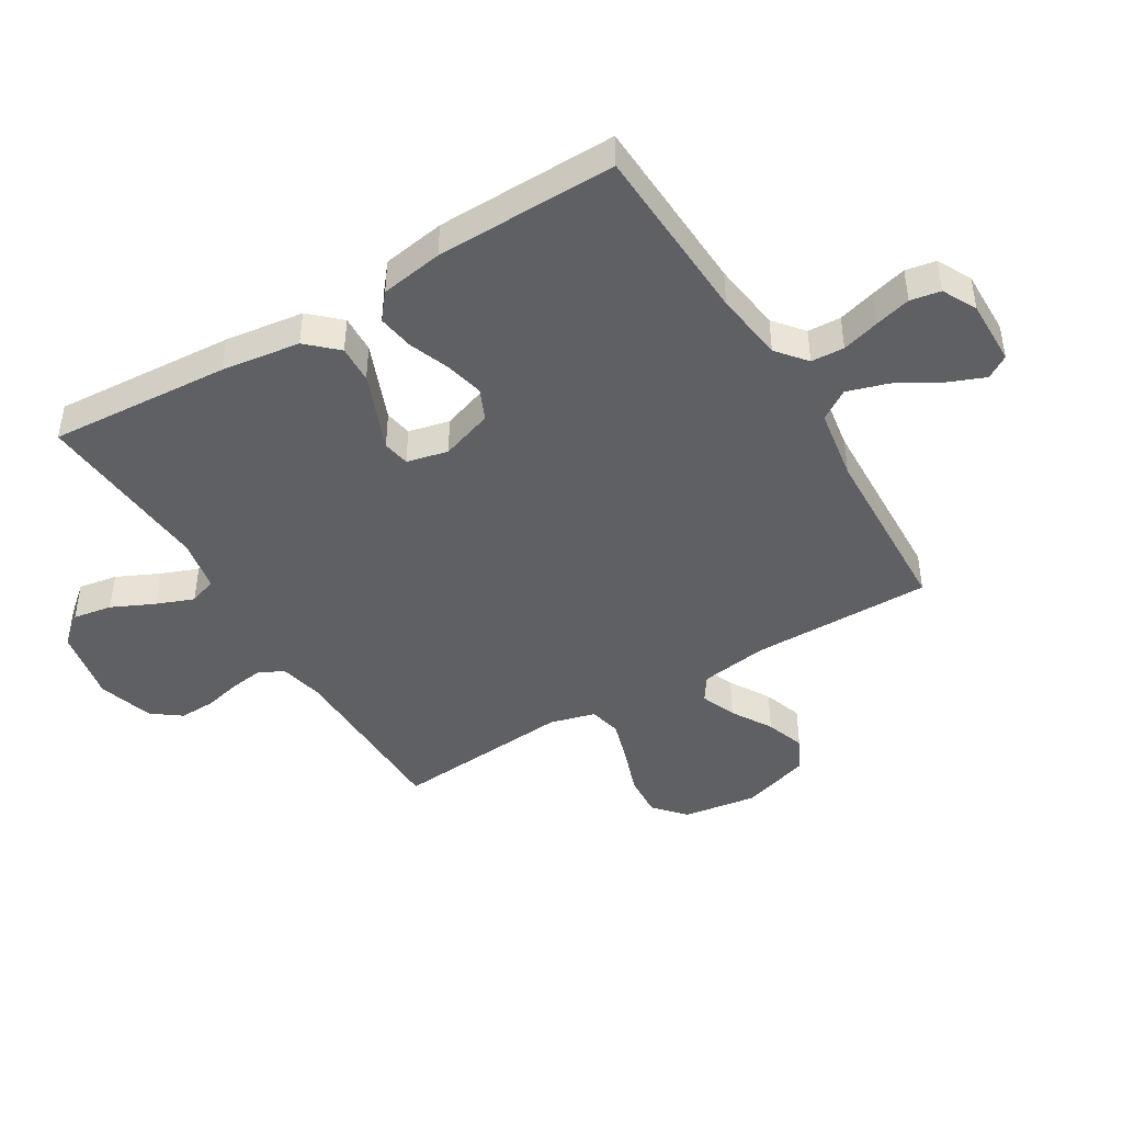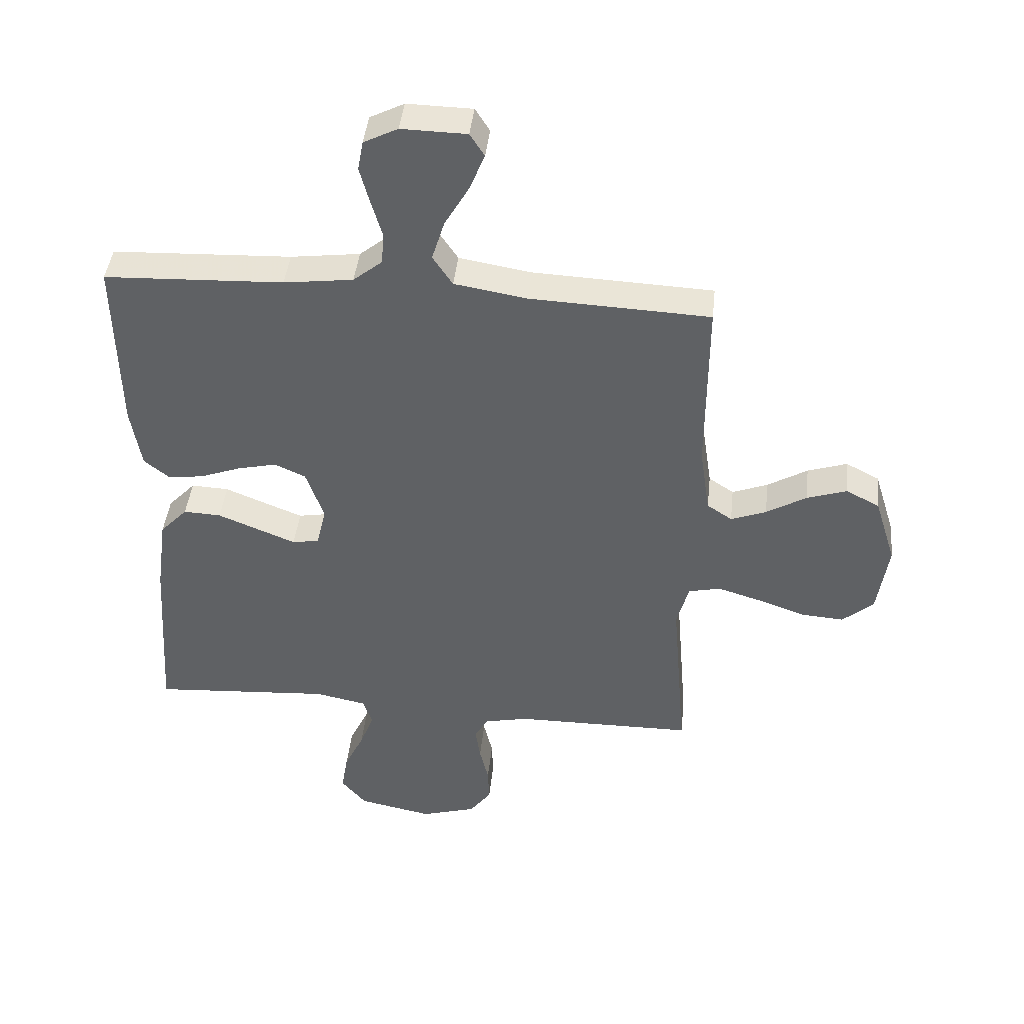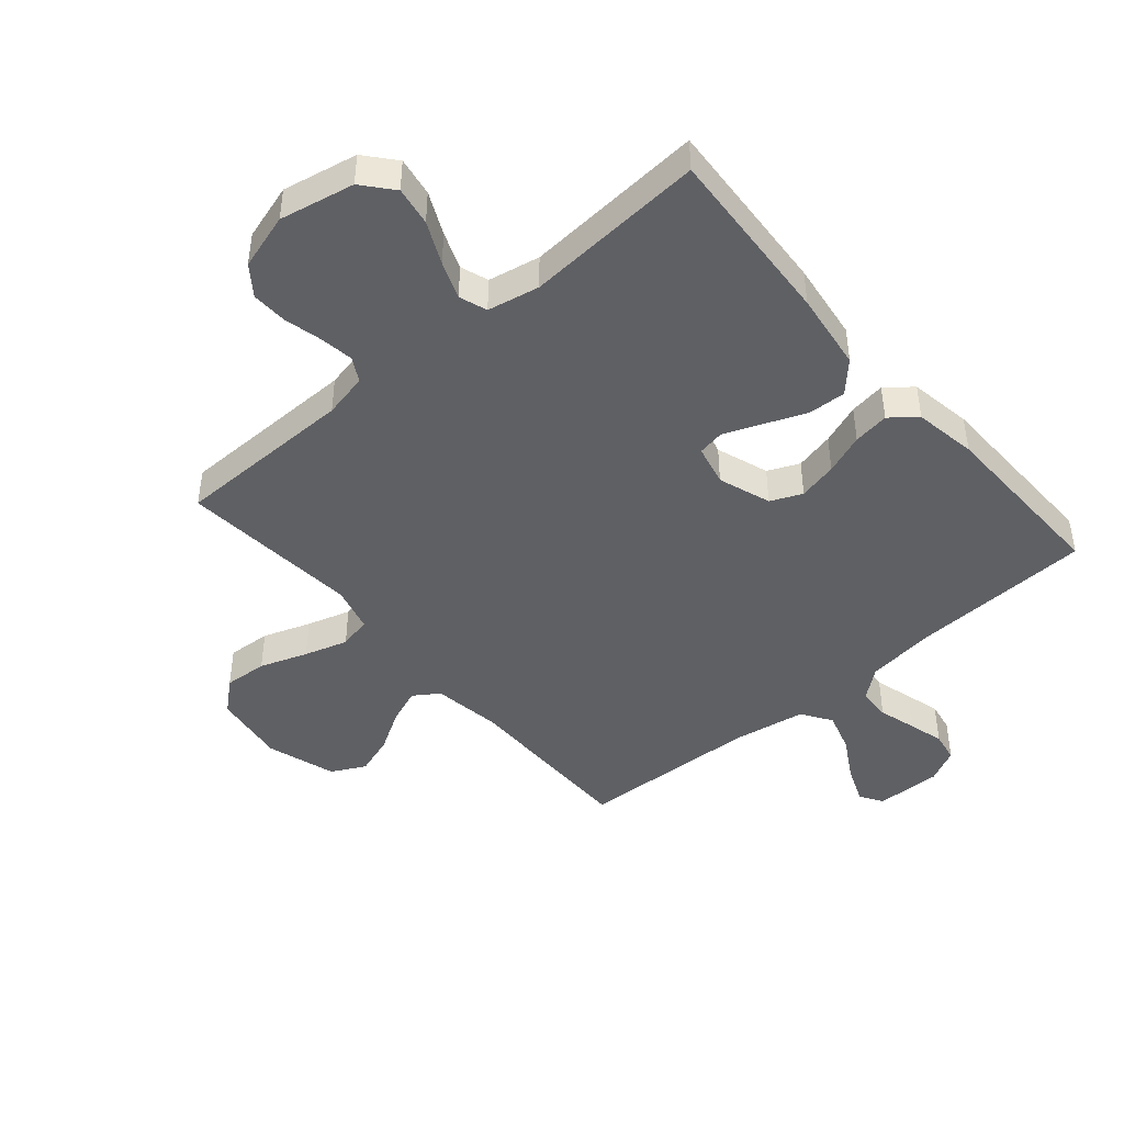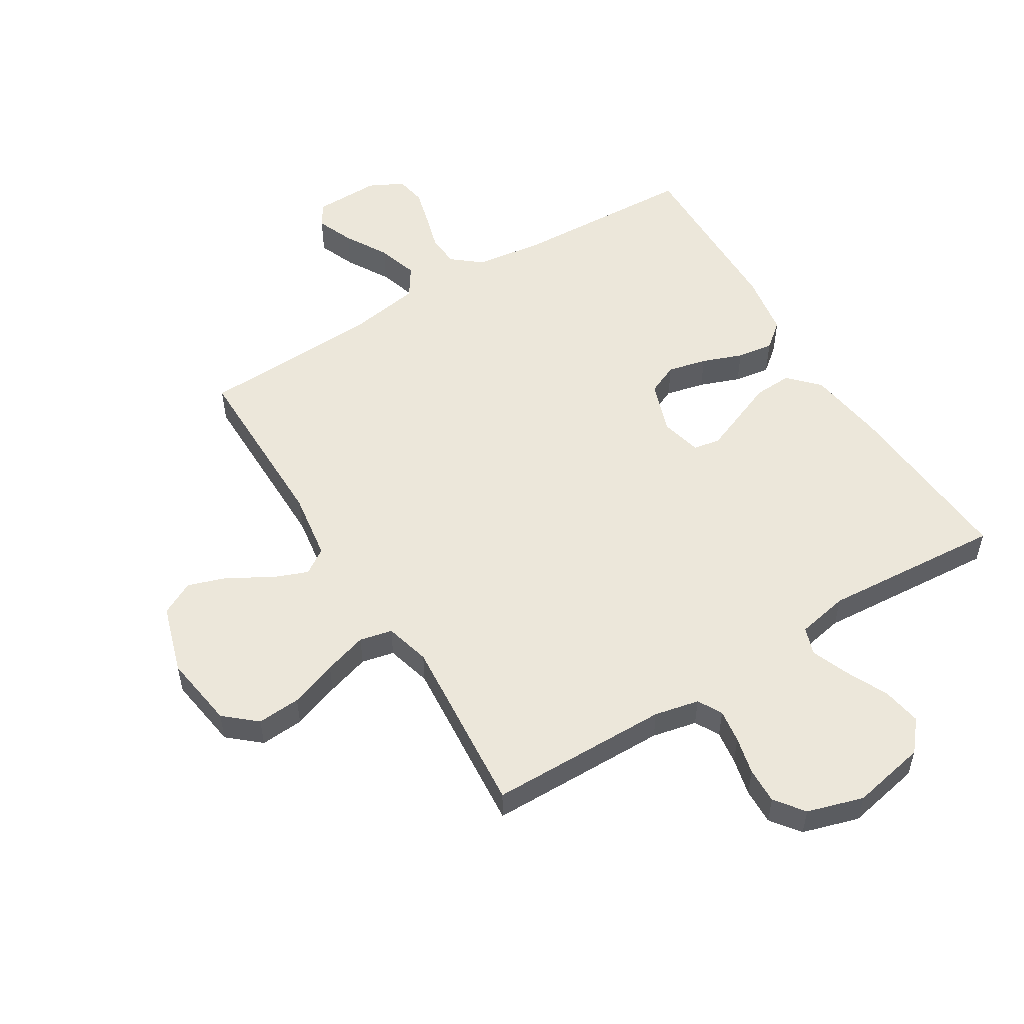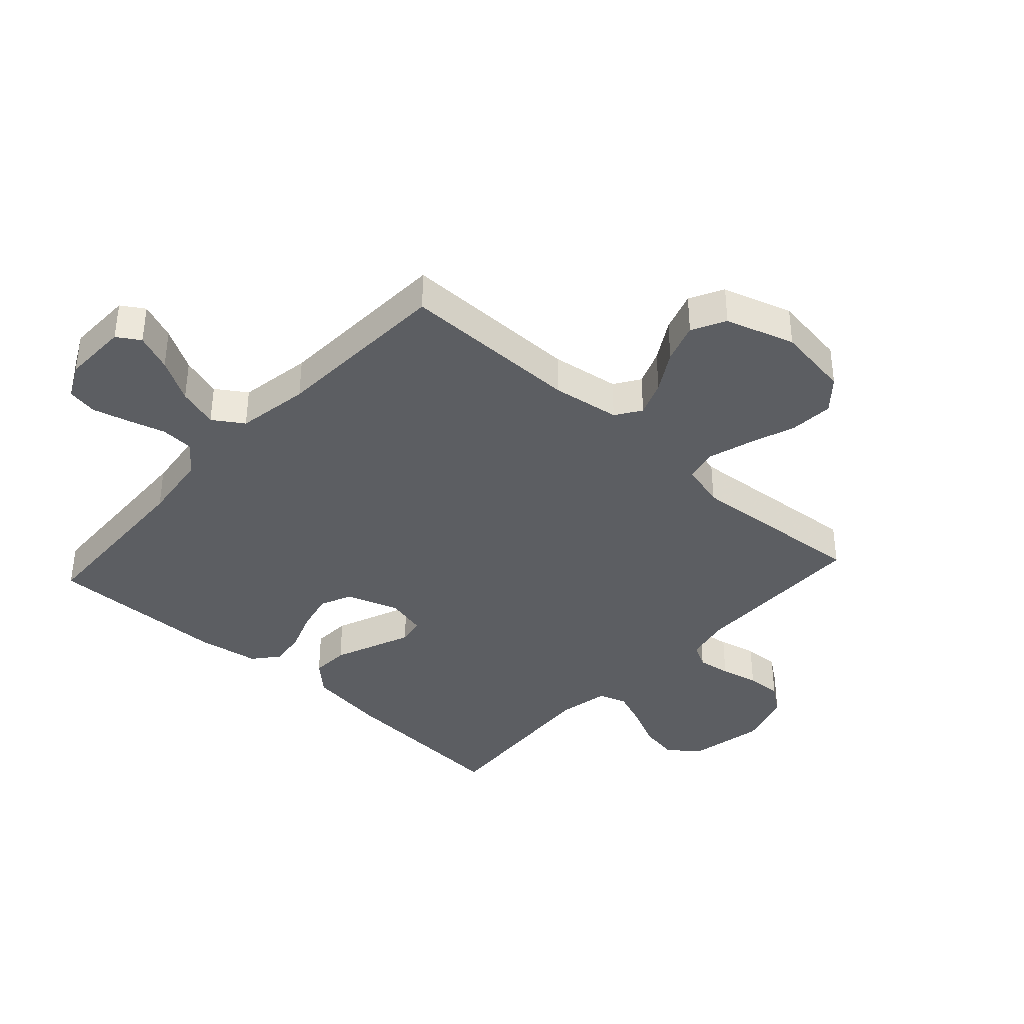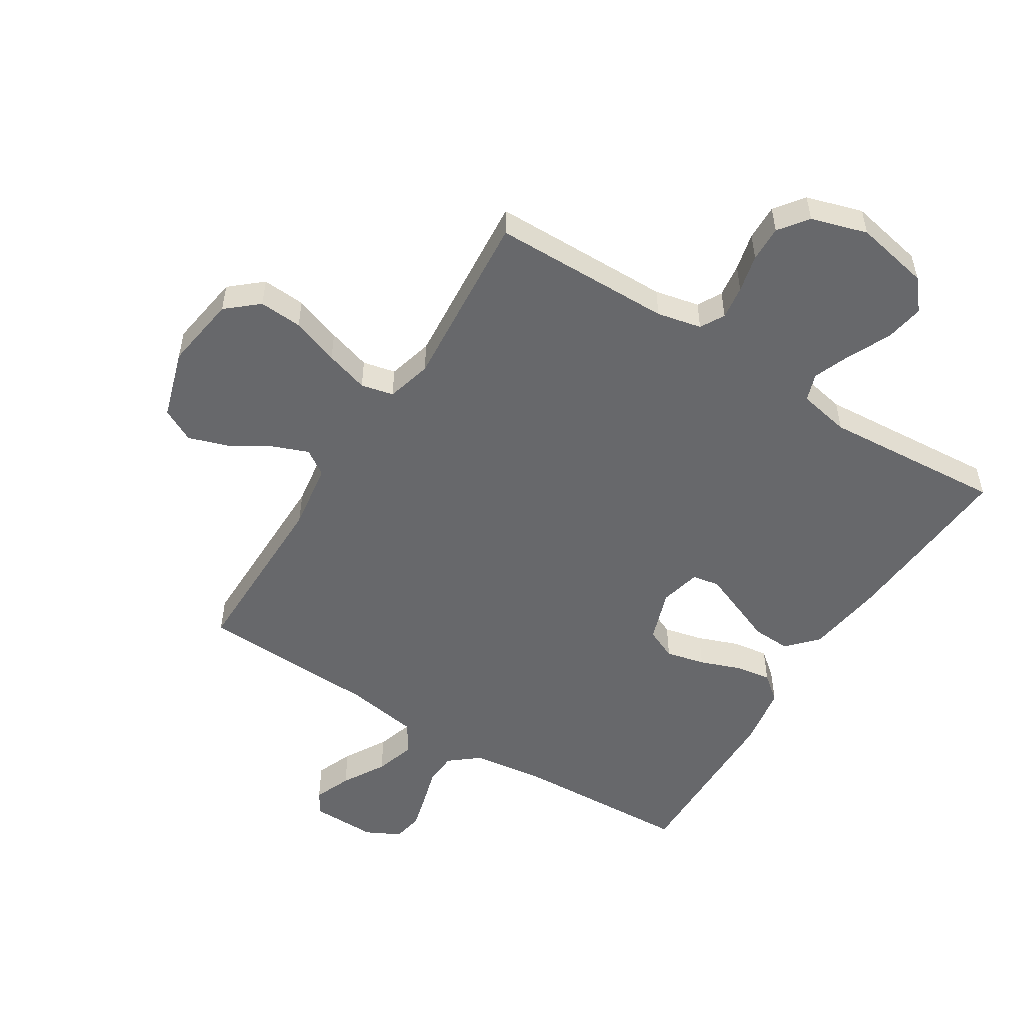
<metadata>
{"format":"obj","ext":"obj","renderer":"f3d","projection":"perspective","resolution":1024,"background":"white","views":[{"elev":-44.2,"azim":-58.8,"up":"+Y"},{"elev":43.1,"azim":6.1,"up":"+Z"},{"elev":-44.5,"azim":-139.4,"up":"+Y"},{"elev":53.5,"azim":148.4,"up":"+Y"},{"elev":-38.1,"azim":47.6,"up":"+Y"},{"elev":-52.4,"azim":147.9,"up":"+Y"}]}
</metadata>
<code>
v 0.5 0.07 0.5
v 0.499 0.07 0.2
v 0.516 0.07 0.087
v 0.558 0.07 0.059
v 0.617 0.07 0.082
v 0.684 0.07 0.122
v 0.75 0.07 0.144
v 0.806 0.07 0.115
v 0.842 0.07 0
v 0.824 0.07 -0.123
v 0.772 0.07 -0.168
v 0.7 0.07 -0.163
v 0.621 0.07 -0.135
v 0.549 0.07 -0.113
v 0.495 0.07 -0.125
v 0.475 0.07 -0.2
v 0.5 0.07 -0.5
v 0.2 0.07 -0.503
v 0.126 0.07 -0.519
v 0.104 0.07 -0.559
v 0.112 0.07 -0.615
v 0.127 0.07 -0.678
v 0.129 0.07 -0.738
v 0.093 0.07 -0.786
v 0 0.07 -0.814
v -0.124 0.07 -0.789
v -0.166 0.07 -0.739
v -0.155 0.07 -0.674
v -0.122 0.07 -0.604
v -0.098 0.07 -0.542
v -0.114 0.07 -0.496
v -0.2 0.07 -0.479
v -0.5 0.07 -0.5
v -0.48 0.07 -0.2
v -0.462 0.07 -0.069
v -0.416 0.07 -0.02
v -0.353 0.07 -0.023
v -0.284 0.07 -0.051
v -0.222 0.07 -0.076
v -0.177 0.07 -0.068
v -0.161 0.07 0
v -0.191 0.07 0.087
v -0.243 0.07 0.11
v -0.308 0.07 0.095
v -0.375 0.07 0.07
v -0.435 0.07 0.061
v -0.478 0.07 0.096
v -0.495 0.07 0.2
v -0.5 0.07 0.5
v -0.2 0.07 0.513
v -0.084 0.07 0.528
v -0.035 0.07 0.568
v -0.032 0.07 0.623
v -0.05 0.07 0.685
v -0.066 0.07 0.745
v -0.057 0.07 0.795
v 0 0.07 0.824
v 0.109 0.07 0.822
v 0.133 0.07 0.784
v 0.108 0.07 0.722
v 0.067 0.07 0.651
v 0.046 0.07 0.583
v 0.079 0.07 0.533
v 0.2 0.07 0.513
v 0.5 0 0.5
v 0.499 0 0.2
v 0.516 0 0.087
v 0.558 0 0.059
v 0.617 0 0.082
v 0.684 0 0.122
v 0.75 0 0.144
v 0.806 0 0.115
v 0.842 0 0
v 0.824 0 -0.123
v 0.772 0 -0.168
v 0.7 0 -0.163
v 0.621 0 -0.135
v 0.549 0 -0.113
v 0.495 0 -0.125
v 0.475 0 -0.2
v 0.5 0 -0.5
v 0.2 0 -0.503
v 0.126 0 -0.519
v 0.104 0 -0.559
v 0.112 0 -0.615
v 0.127 0 -0.678
v 0.129 0 -0.738
v 0.093 0 -0.786
v 0 0 -0.814
v -0.124 0 -0.789
v -0.166 0 -0.739
v -0.155 0 -0.674
v -0.122 0 -0.604
v -0.098 0 -0.542
v -0.114 0 -0.496
v -0.2 0 -0.479
v -0.5 0 -0.5
v -0.48 0 -0.2
v -0.462 0 -0.069
v -0.416 0 -0.02
v -0.353 0 -0.023
v -0.284 0 -0.051
v -0.222 0 -0.076
v -0.177 0 -0.068
v -0.161 0 0
v -0.191 0 0.087
v -0.243 0 0.11
v -0.308 0 0.095
v -0.375 0 0.07
v -0.435 0 0.061
v -0.478 0 0.096
v -0.495 0 0.2
v -0.5 0 0.5
v -0.2 0 0.513
v -0.084 0 0.528
v -0.035 0 0.568
v -0.032 0 0.623
v -0.05 0 0.685
v -0.066 0 0.745
v -0.057 0 0.795
v 0 0 0.824
v 0.109 0 0.822
v 0.133 0 0.784
v 0.108 0 0.722
v 0.067 0 0.651
v 0.046 0 0.583
v 0.079 0 0.533
v 0.2 0 0.513
f 59 60 61
f 58 59 61
f 57 58 61
f 56 57 61
f 55 56 61
f 54 55 61
f 53 54 61
f 52 53 61 62
f 51 52 62 63
f 48 49 50
f 47 48 50
f 46 47 50
f 45 46 50
f 44 45 50
f 51 63 64
f 50 51 64
f 44 50 64
f 43 44 64
f 36 37 38
f 35 36 38
f 34 35 38
f 33 34 38
f 32 33 38
f 31 32 38 39
f 30 31 39 40
f 27 28 29
f 26 27 29
f 25 26 29
f 24 25 29
f 23 24 29
f 22 23 29
f 21 22 29
f 20 21 29 30
f 30 40 41
f 20 30 41
f 19 20 41
f 16 17 18
f 19 41 42
f 18 19 42
f 16 18 42
f 15 16 42
f 11 12 13
f 10 11 13
f 9 10 13
f 8 9 13
f 7 8 13
f 6 7 13
f 5 6 13
f 4 5 13 14
f 64 1 2
f 43 64 2
f 42 43 2
f 15 42 2
f 3 4 14 15
f 2 3 15
f 125 124 123
f 125 123 122
f 125 122 121
f 125 121 120
f 125 120 119
f 125 119 118
f 125 118 117
f 126 125 117 116
f 127 126 116 115
f 114 113 112
f 114 112 111
f 114 111 110
f 114 110 109
f 114 109 108
f 128 127 115
f 128 115 114
f 128 114 108
f 128 108 107
f 102 101 100
f 102 100 99
f 102 99 98
f 102 98 97
f 102 97 96
f 103 102 96 95
f 104 103 95 94
f 93 92 91
f 93 91 90
f 93 90 89
f 93 89 88
f 93 88 87
f 93 87 86
f 93 86 85
f 94 93 85 84
f 105 104 94
f 105 94 84
f 105 84 83
f 82 81 80
f 106 105 83
f 106 83 82
f 106 82 80
f 106 80 79
f 77 76 75
f 77 75 74
f 77 74 73
f 77 73 72
f 77 72 71
f 77 71 70
f 77 70 69
f 78 77 69 68
f 66 65 128
f 66 128 107
f 66 107 106
f 66 106 79
f 79 78 68 67
f 79 67 66
f 1 65 66 2
f 2 66 67 3
f 3 67 68 4
f 4 68 69 5
f 5 69 70 6
f 6 70 71 7
f 7 71 72 8
f 8 72 73 9
f 9 73 74 10
f 10 74 75 11
f 11 75 76 12
f 12 76 77 13
f 13 77 78 14
f 14 78 79 15
f 15 79 80 16
f 16 80 81 17
f 17 81 82 18
f 18 82 83 19
f 19 83 84 20
f 20 84 85 21
f 21 85 86 22
f 22 86 87 23
f 23 87 88 24
f 24 88 89 25
f 25 89 90 26
f 26 90 91 27
f 27 91 92 28
f 28 92 93 29
f 29 93 94 30
f 30 94 95 31
f 31 95 96 32
f 32 96 97 33
f 33 97 98 34
f 34 98 99 35
f 35 99 100 36
f 36 100 101 37
f 37 101 102 38
f 38 102 103 39
f 39 103 104 40
f 40 104 105 41
f 41 105 106 42
f 42 106 107 43
f 43 107 108 44
f 44 108 109 45
f 45 109 110 46
f 46 110 111 47
f 47 111 112 48
f 48 112 113 49
f 49 113 114 50
f 50 114 115 51
f 51 115 116 52
f 52 116 117 53
f 53 117 118 54
f 54 118 119 55
f 55 119 120 56
f 56 120 121 57
f 57 121 122 58
f 58 122 123 59
f 59 123 124 60
f 60 124 125 61
f 61 125 126 62
f 62 126 127 63
f 63 127 128 64
f 64 128 65 1

</code>
